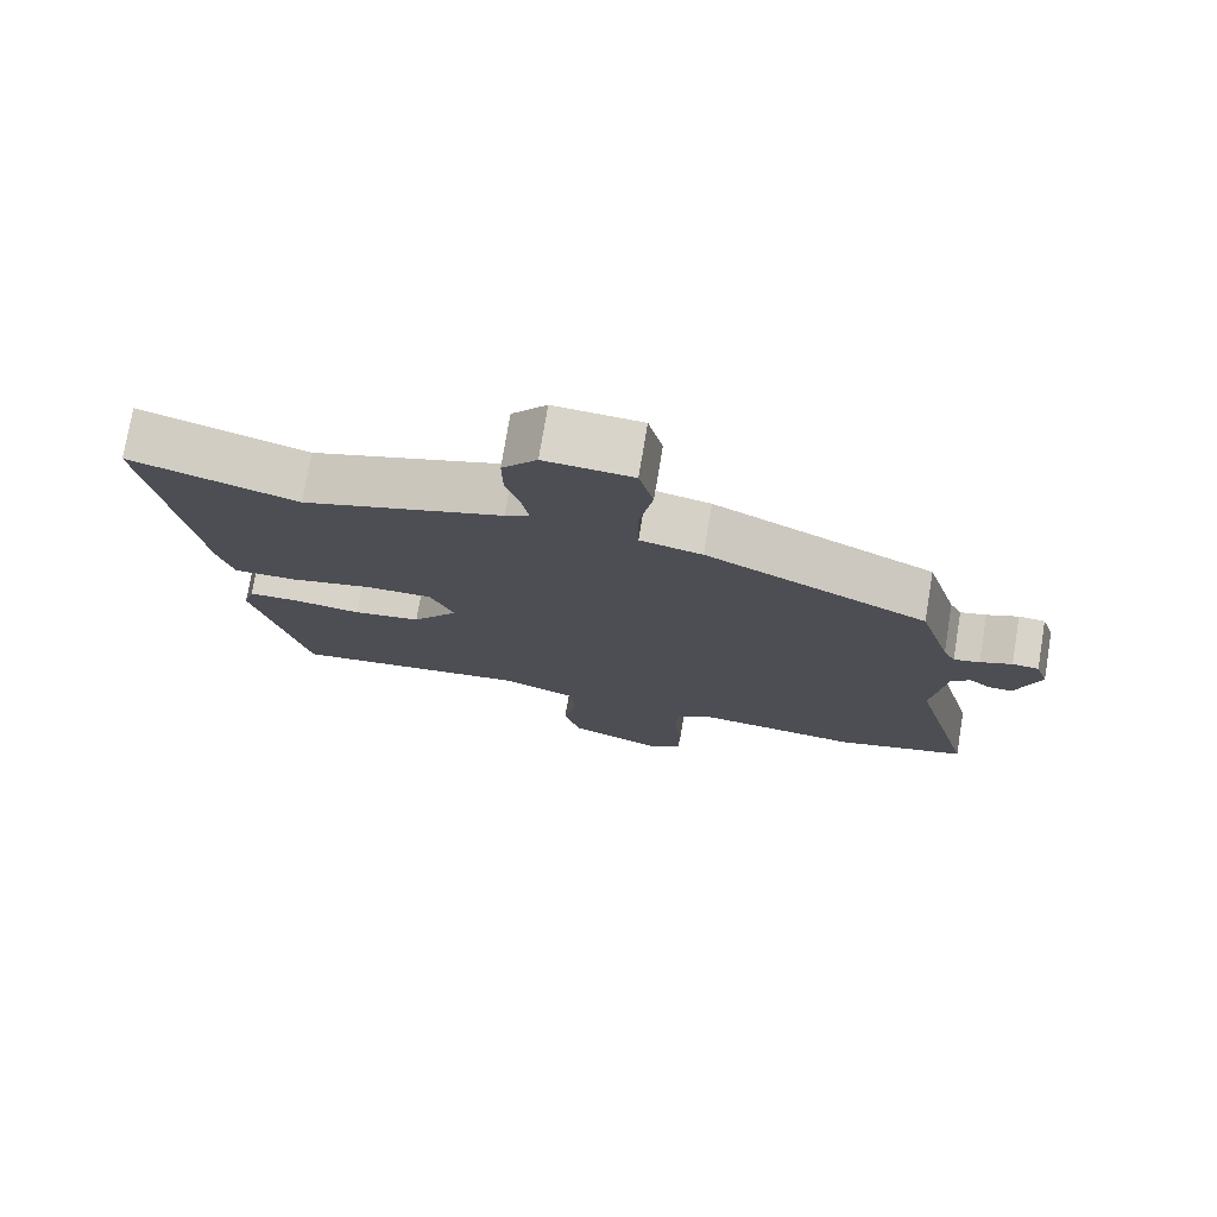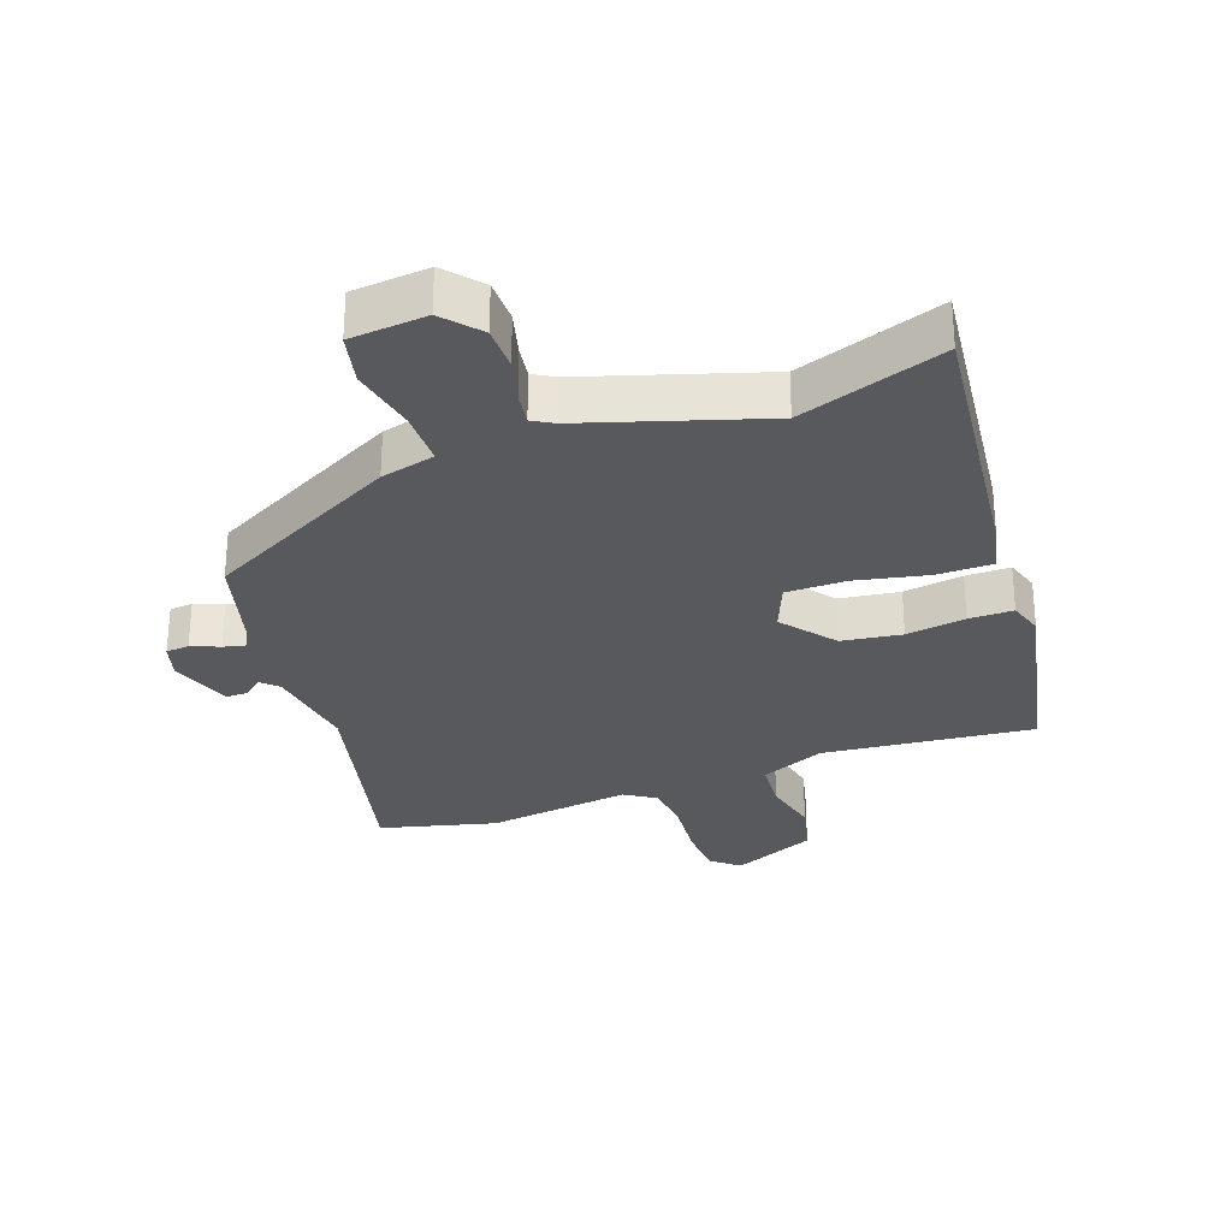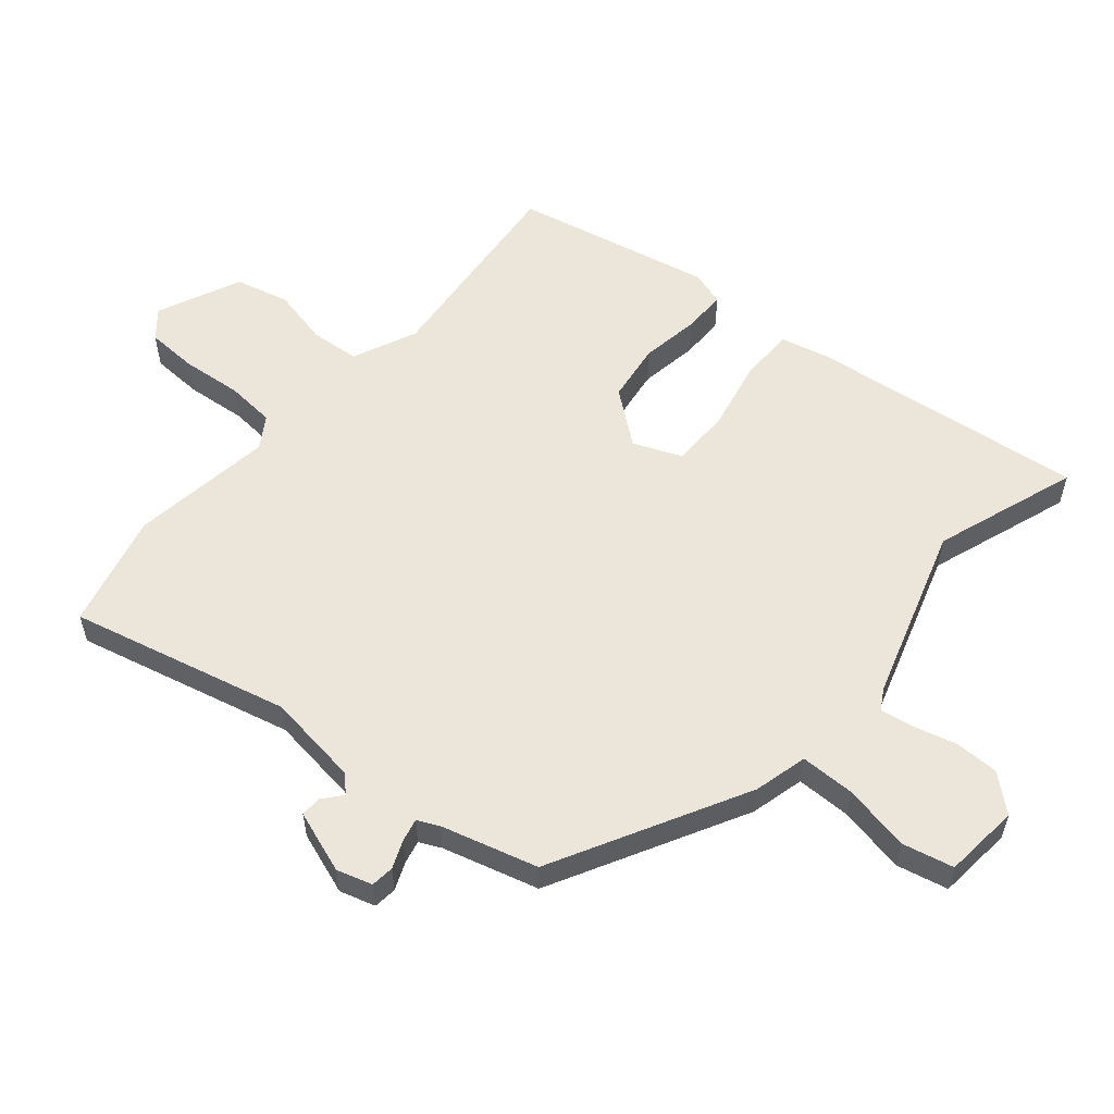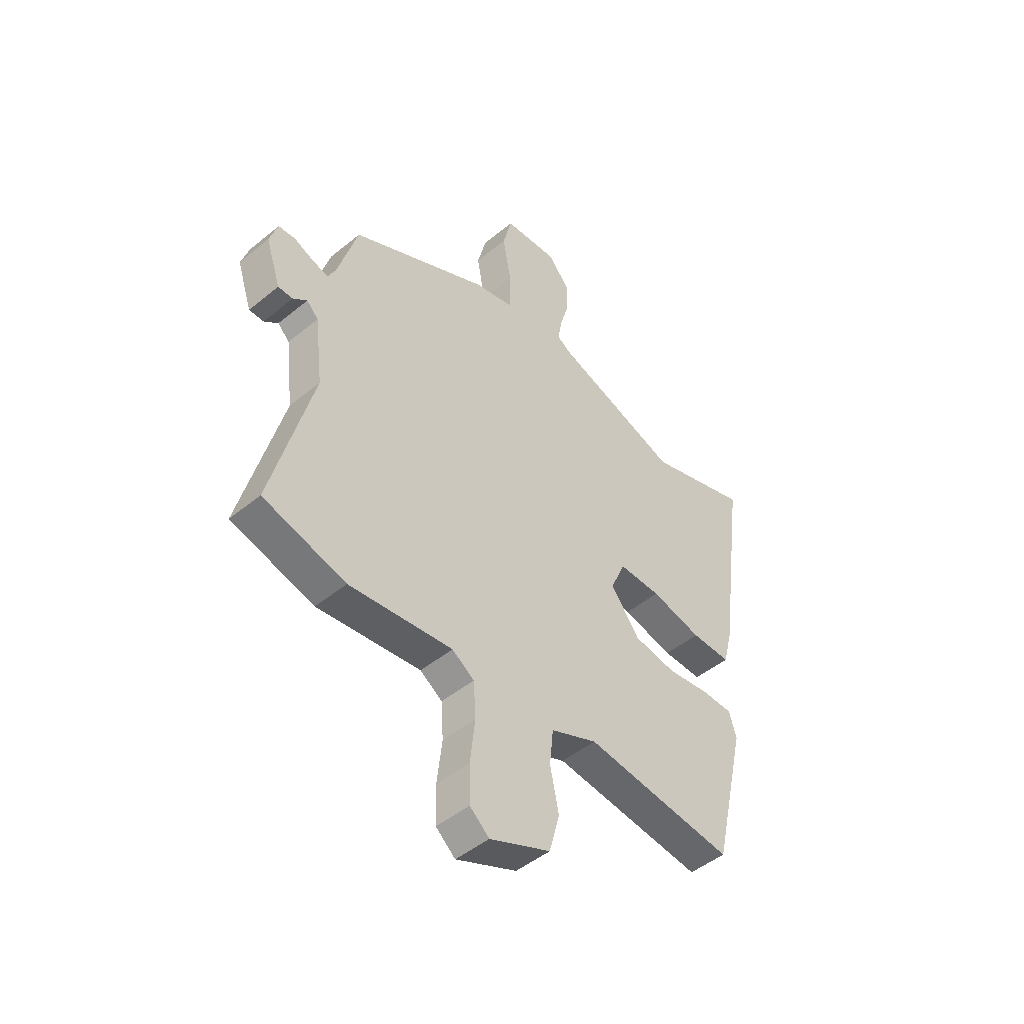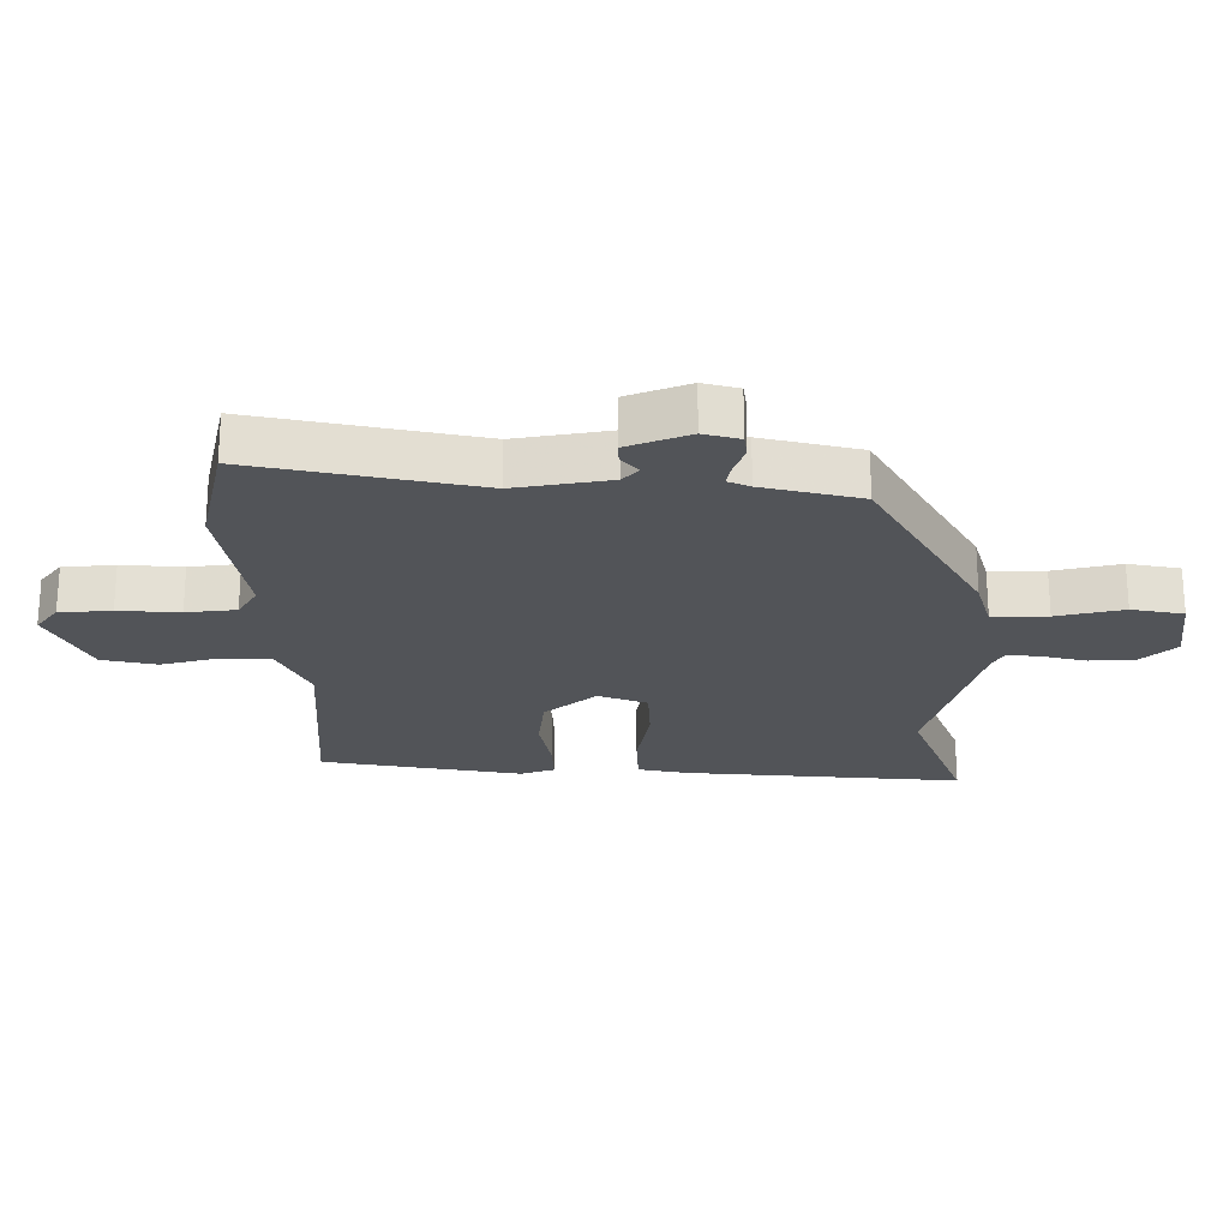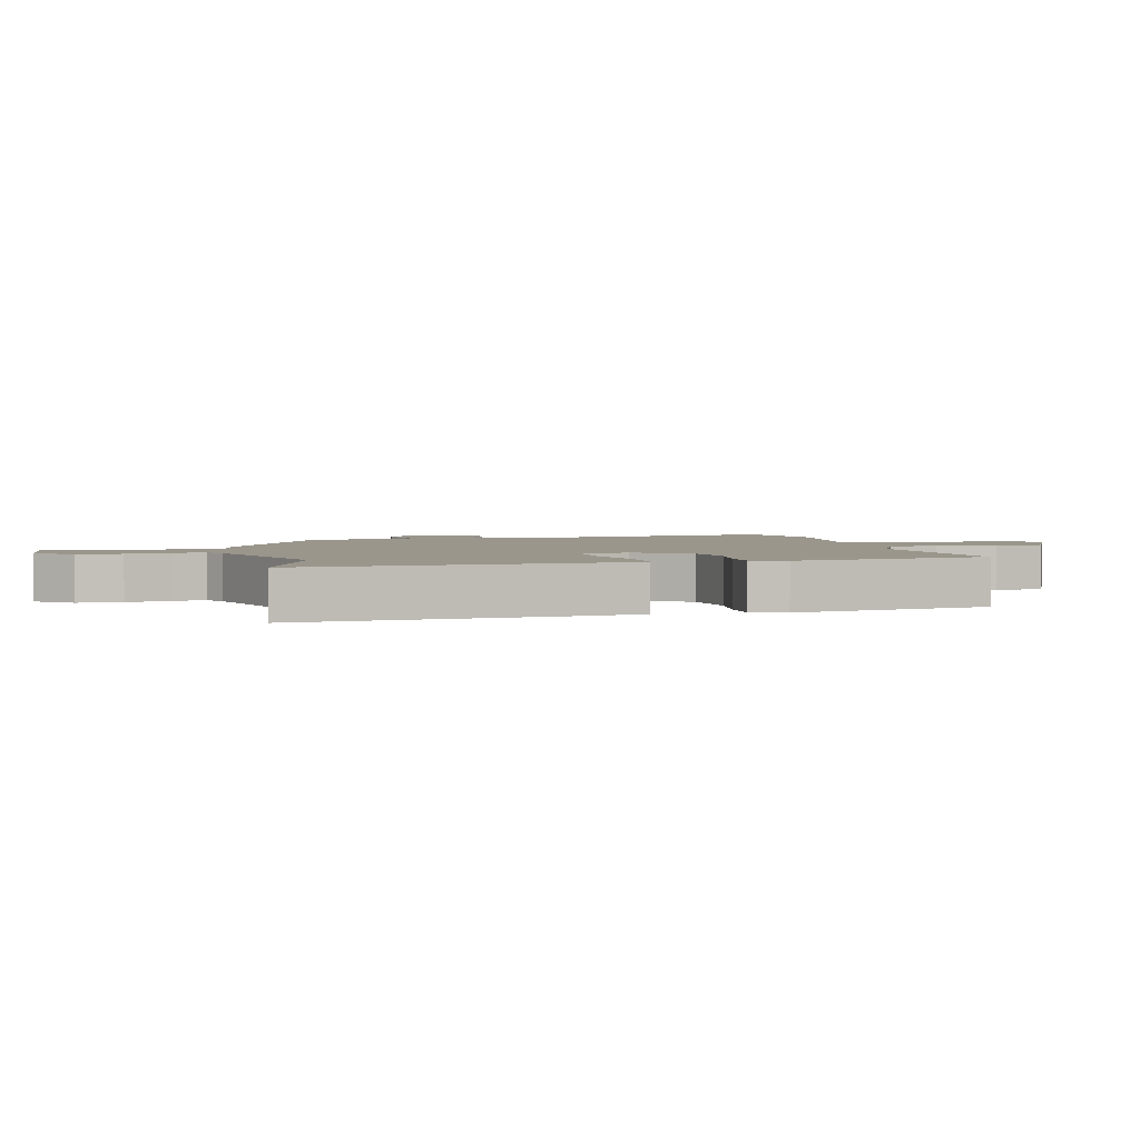
<metadata>
{"format":"obj","ext":"obj","renderer":"f3d","projection":"perspective","resolution":1024,"background":"white","views":[{"elev":75.9,"azim":-170.6,"up":"+Z"},{"elev":-29.3,"azim":20.9,"up":"+Y"},{"elev":56.3,"azim":-48.6,"up":"+Y"},{"elev":-47.7,"azim":-47.3,"up":"+Z"},{"elev":-23.1,"azim":-87.0,"up":"+Y"},{"elev":2.5,"azim":77.9,"up":"+Y"}]}
</metadata>
<code>
v -0.455 0.07 -0.512
v -0.638 0.07 -0.462
v -0.547 0.07 -0.115
v -0.565 0.07 0.036
v -0.591 0.07 0.062
v -0.622 0.07 0.037
v -0.655 0.07 0.037
v -0.688 0.07 0.137
v -0.67 0.07 0.193
v -0.633 0.07 0.196
v -0.589 0.07 0.177
v -0.553 0.07 0.168
v -0.536 0.07 0.202
v -0.491 0.07 0.354
v -0.182 0.07 0.511
v -0.096 0.07 0.531
v -0.094 0.07 0.618
v -0.113 0.07 0.725
v -0.093 0.07 0.806
v 0.028 0.07 0.815
v 0.076 0.07 0.757
v 0.075 0.07 0.687
v 0.055 0.07 0.618
v 0.046 0.07 0.566
v 0.079 0.07 0.546
v 0.356 0.07 0.453
v 0.586 0.07 0.528
v 0.526 0.07 0.089
v 0.506 0.07 0.011
v 0.418 0.07 0.012
v 0.305 0.07 0.038
v 0.211 0.07 0.039
v 0.178 0.07 -0.037
v 0.242 0.07 -0.122
v 0.336 0.07 -0.137
v 0.43 0.07 -0.124
v 0.5 0.07 -0.125
v 0.516 0.07 -0.18
v 0.443 0.07 -0.495
v 0.111 0.07 -0.456
v 0.008 0.07 -0.499
v 0 0.07 -0.578
v 0.019 0.07 -0.67
v -0.004 0.07 -0.755
v -0.138 0.07 -0.812
v -0.181 0.07 -0.775
v -0.183 0.07 -0.693
v -0.172 0.07 -0.597
v -0.177 0.07 -0.518
v -0.226 0.07 -0.485
v -0.455 0 -0.512
v -0.638 0 -0.462
v -0.547 0 -0.115
v -0.565 0 0.036
v -0.591 0 0.062
v -0.622 0 0.037
v -0.655 0 0.037
v -0.688 0 0.137
v -0.67 0 0.193
v -0.633 0 0.196
v -0.589 0 0.177
v -0.553 0 0.168
v -0.536 0 0.202
v -0.491 0 0.354
v -0.182 0 0.511
v -0.096 0 0.531
v -0.094 0 0.618
v -0.113 0 0.725
v -0.093 0 0.806
v 0.028 0 0.815
v 0.076 0 0.757
v 0.075 0 0.687
v 0.055 0 0.618
v 0.046 0 0.566
v 0.079 0 0.546
v 0.356 0 0.453
v 0.586 0 0.528
v 0.526 0 0.089
v 0.506 0 0.011
v 0.418 0 0.012
v 0.305 0 0.038
v 0.211 0 0.039
v 0.178 0 -0.037
v 0.242 0 -0.122
v 0.336 0 -0.137
v 0.43 0 -0.124
v 0.5 0 -0.125
v 0.516 0 -0.18
v 0.443 0 -0.495
v 0.111 0 -0.456
v 0.008 0 -0.499
v 0 0 -0.578
v 0.019 0 -0.67
v -0.004 0 -0.755
v -0.138 0 -0.812
v -0.181 0 -0.775
v -0.183 0 -0.693
v -0.172 0 -0.597
v -0.177 0 -0.518
v -0.226 0 -0.485
f 45 46 47 48
f 45 48 49
f 42 43 44 45
f 41 42 45 49
f 40 41 49 50
f 38 39 40
f 35 36 37 38
f 34 35 38 40
f 33 34 40 50
f 28 29 30 31
f 26 27 28 31
f 25 26 31 32
f 24 25 32 33
f 20 21 22 23
f 20 23 24
f 17 18 19 20
f 16 17 20 24
f 13 14 15 16
f 12 13 16 24
f 8 9 10 11
f 8 11 12
f 5 6 7 8
f 5 8 12
f 4 5 12 24
f 50 1 2 3
f 24 33 50
f 3 4 24 50
f 98 97 96 95
f 99 98 95
f 95 94 93 92
f 99 95 92 91
f 100 99 91 90
f 90 89 88
f 88 87 86 85
f 90 88 85 84
f 100 90 84 83
f 81 80 79 78
f 81 78 77 76
f 82 81 76 75
f 83 82 75 74
f 73 72 71 70
f 74 73 70
f 70 69 68 67
f 74 70 67 66
f 66 65 64 63
f 74 66 63 62
f 61 60 59 58
f 62 61 58
f 58 57 56 55
f 62 58 55
f 74 62 55 54
f 53 52 51 100
f 100 83 74
f 100 74 54 53
f 1 51 52 2
f 2 52 53 3
f 3 53 54 4
f 4 54 55 5
f 5 55 56 6
f 6 56 57 7
f 7 57 58 8
f 8 58 59 9
f 9 59 60 10
f 10 60 61 11
f 11 61 62 12
f 12 62 63 13
f 13 63 64 14
f 14 64 65 15
f 15 65 66 16
f 16 66 67 17
f 17 67 68 18
f 18 68 69 19
f 19 69 70 20
f 20 70 71 21
f 21 71 72 22
f 22 72 73 23
f 23 73 74 24
f 24 74 75 25
f 25 75 76 26
f 26 76 77 27
f 27 77 78 28
f 28 78 79 29
f 29 79 80 30
f 30 80 81 31
f 31 81 82 32
f 32 82 83 33
f 33 83 84 34
f 34 84 85 35
f 35 85 86 36
f 36 86 87 37
f 37 87 88 38
f 38 88 89 39
f 39 89 90 40
f 40 90 91 41
f 41 91 92 42
f 42 92 93 43
f 43 93 94 44
f 44 94 95 45
f 45 95 96 46
f 46 96 97 47
f 47 97 98 48
f 48 98 99 49
f 49 99 100 50
f 50 100 51 1

</code>
